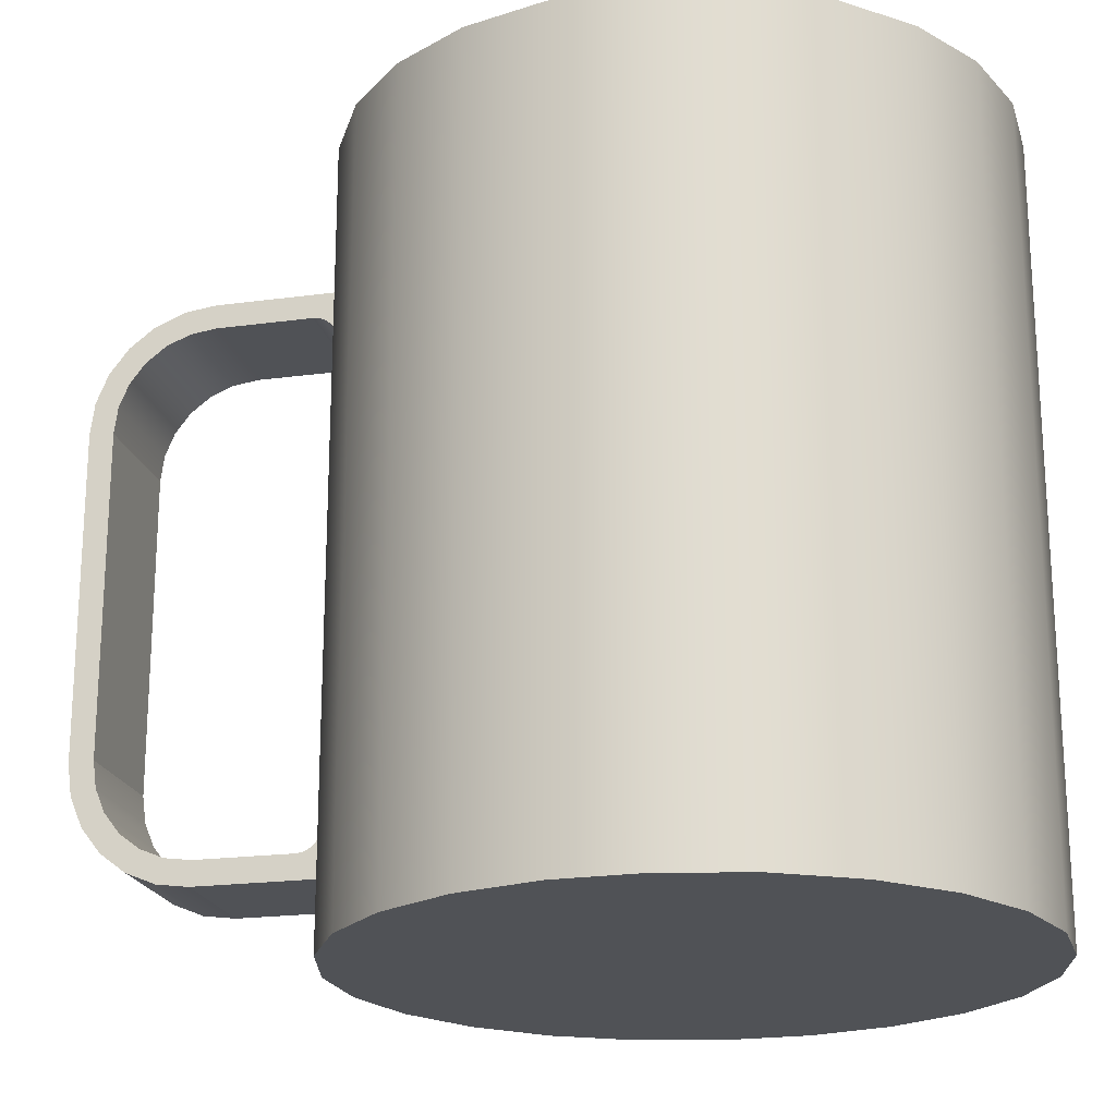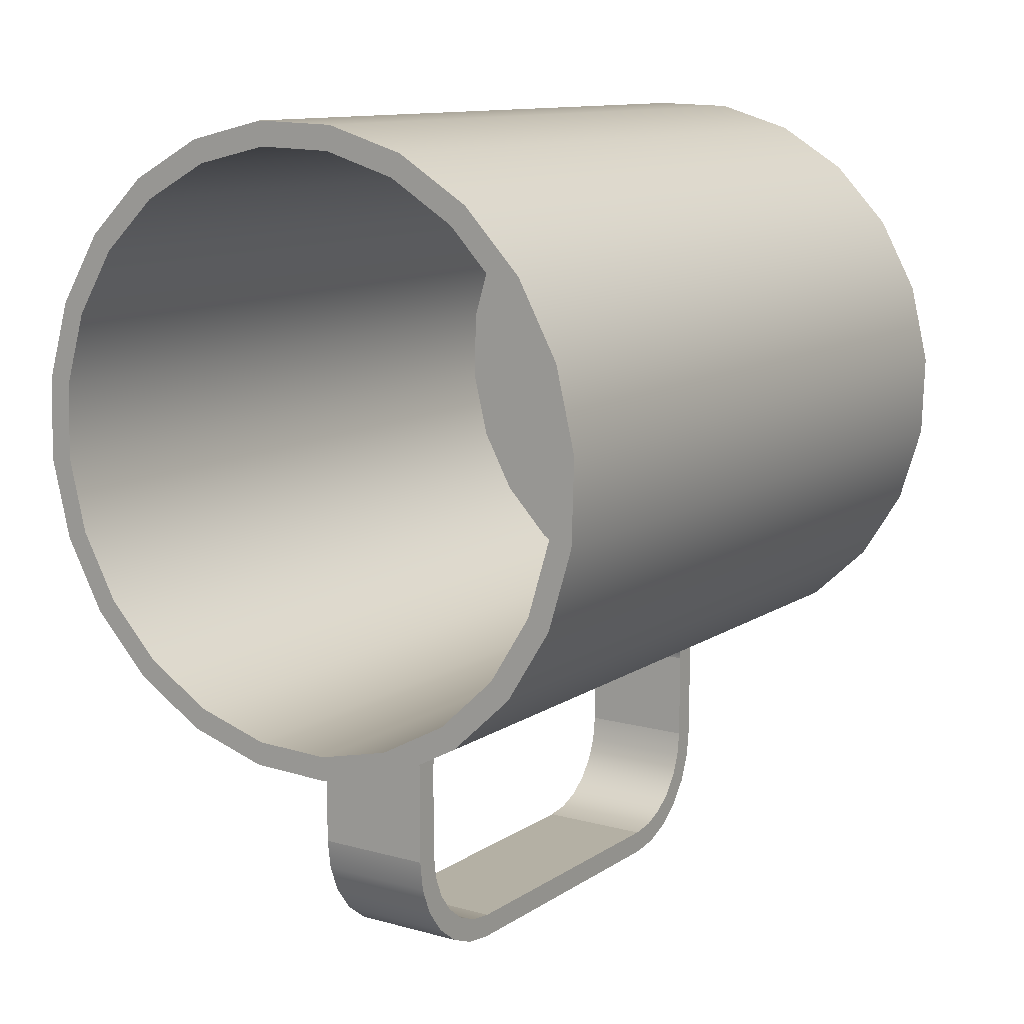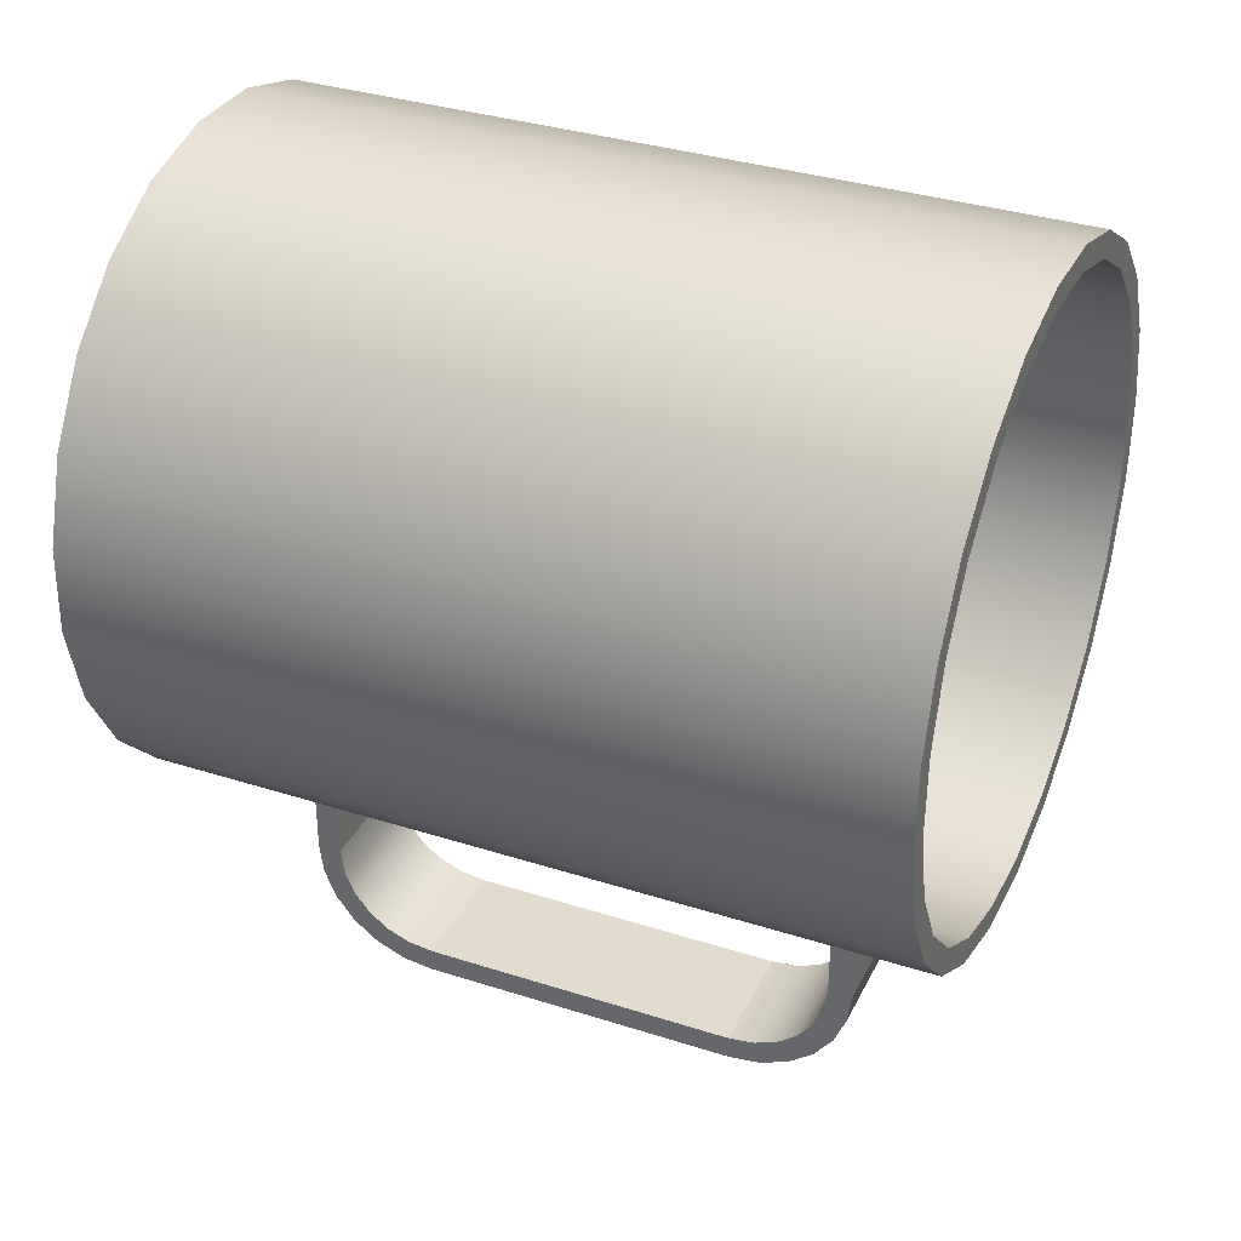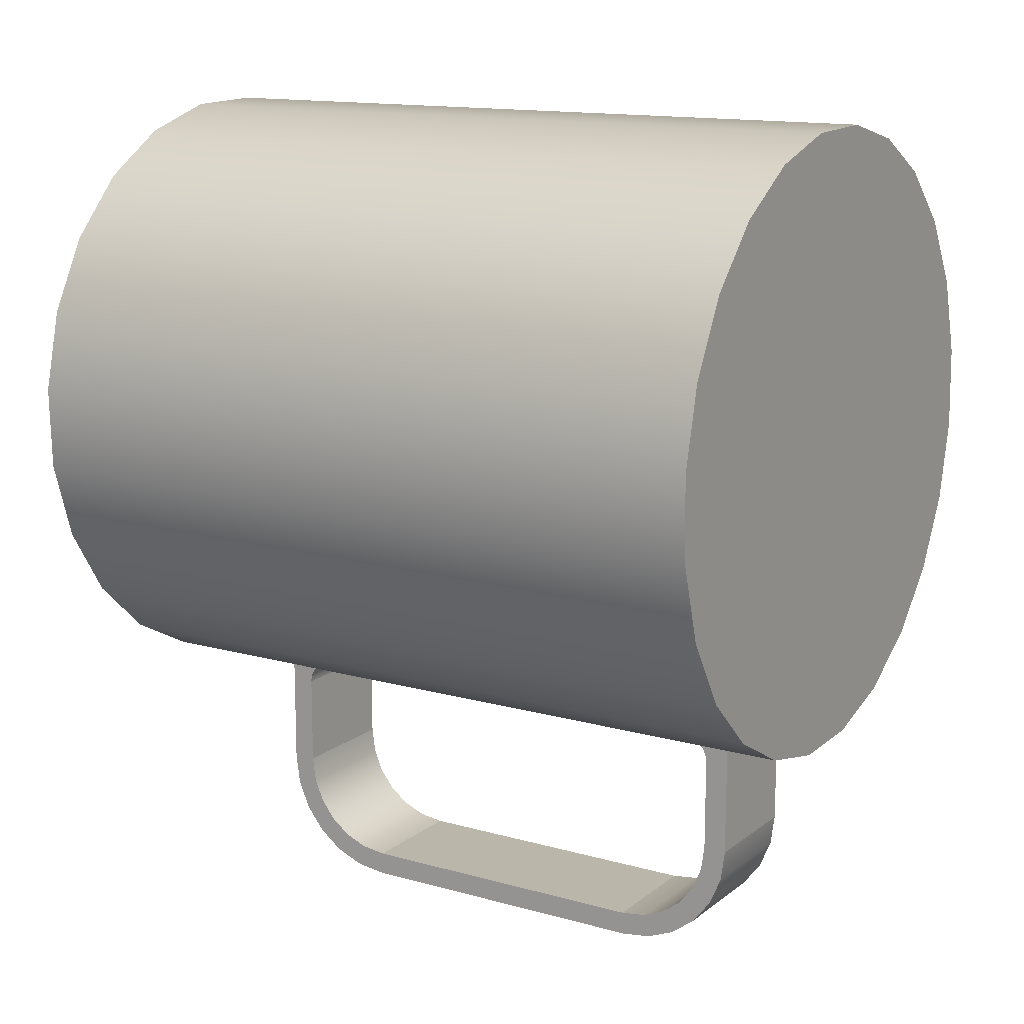
<metadata>
{"format":"obj","ext":"obj","renderer":"f3d","projection":"perspective","resolution":1024,"background":"white","views":[{"elev":-20.8,"azim":-76.4,"up":"+Y"},{"elev":11.5,"azim":-146.4,"up":"+Z"},{"elev":34.6,"azim":113.3,"up":"+Z"},{"elev":13.9,"azim":-58.1,"up":"+Z"}]}
</metadata>
<code>
v -0.03886 -0.2841 0.3972
v 0.08597 -0.2841 0.3844
v 0.02439 -0.2841 0.399
v -0.09949 -0.2841 0.379
v 0.02439 0.2916 0.399
v -0.03886 0.2916 0.3972
v -0.09949 0.2916 0.379
v 0.1417 -0.2841 0.3544
v 0.08597 0.2916 0.3844
v -0.1533 0.2916 0.3458
v -0.1533 -0.2841 0.3458
v -0.09198 0.2916 0.3623
v 0.1877 -0.2841 0.311
v 0.1417 0.2916 0.3544
v 0.02253 0.2916 0.3808
v -0.1968 -0.2841 0.2998
v -0.03594 0.2916 0.3791
v -0.1418 0.2916 0.3316
v -0.1968 0.2916 0.2998
v -0.09198 -0.2659 0.3623
v -0.1418 -0.2659 0.3316
v 0.2209 -0.2841 0.2571
v 0.1877 0.2916 0.311
v 0.07945 0.2916 0.3673
v -0.03594 -0.2659 0.3791
v -0.2268 -0.2841 0.2441
v -0.1819 0.2916 0.289
v 0.2209 0.2916 0.2571
v 0.1309 0.2916 0.3395
v 0.02253 -0.2659 0.3808
v -0.2268 0.2916 0.2441
v 0.07945 -0.2659 0.3673
v 0.1309 -0.2659 0.3395
v -0.1819 -0.2659 0.289
v 0.2391 -0.2841 0.1965
v 0.2391 0.2916 0.1965
v 0.1735 0.2916 0.2994
v -0.2414 -0.2841 0.1825
v 0.1735 -0.2659 0.2994
v -0.2097 0.2916 0.2376
v 0.2042 0.2916 0.2496
v -0.2414 0.2916 0.1825
v 0.2042 -0.2659 0.2496
v -0.2097 -0.2659 0.2376
v 0.2409 -0.2841 0.1332
v 0.2409 0.2916 0.1332
v 0.221 0.2916 0.1936
v -0.2396 -0.2841 0.1192
v -0.2232 0.2916 0.1806
v 0.221 -0.2659 0.1936
v -0.2396 0.2916 0.1192
v -0.2232 -0.2659 0.1806
v 0.2263 -0.2841 0.07165
v 0.2263 0.2916 0.07165
v 0.2227 0.2916 0.1351
v 0.2227 -0.2659 0.1351
v -0.2214 -0.2841 0.05862
v -0.2215 0.2916 0.1222
v 0.2092 0.2916 0.07818
v -0.2214 0.2916 0.05862
v -0.2215 -0.2659 0.1222
v -0.2047 0.2916 0.06613
v 0.1963 -0.2841 0.01595
v 0.1963 0.2916 0.01595
v 0.1814 0.2916 0.02669
v 0.2092 -0.2659 0.07818
v -0.1882 -0.2841 0.004762
v 0.1814 -0.2659 0.02669
v -0.174 0.2916 0.01634
v -0.1882 0.2916 0.004762
v -0.2047 -0.2659 0.06613
v 0.1529 -0.2841 -0.03008
v 0.1529 0.2916 -0.03008
v 0.1413 0.2916 -0.01586
v 0.1413 -0.2659 -0.01586
v -0.1422 0.2916 -0.03866
v -0.1422 -0.2841 -0.03866
v -0.174 -0.2659 0.01634
v -0.1314 0.2916 -0.0238
v 0.099 -0.2841 -0.0633
v 0.09149 0.2916 -0.04657
v -0.1314 -0.2659 -0.0238
v -0.08646 0.2916 -0.0687
v -0.07994 0.2916 -0.05156
v -0.08646 -0.2841 -0.0687
v 0.099 0.2916 -0.0633
v 0.09149 -0.2659 -0.04657
v -0.07994 -0.2659 -0.05156
v 0.03837 -0.2841 -0.08145
v 0.03545 0.2916 -0.06335
v -0.02488 0.2916 -0.08329
v -0.02302 0.2916 -0.06505
v -0.02302 -0.2659 -0.06505
v -0.02488 -0.2841 -0.08329
v 0.03837 0.2916 -0.08145
v 0.03545 -0.2659 -0.06335
v -0.0457 -0.2235 -0.07941
v -0.0457 -0.2047 -0.09288
v -0.0457 -0.2235 -0.1703
v -0.0457 -0.2029 -0.0885
v -0.0457 -0.2204 -0.1938
v 0.04521 -0.2235 -0.1703
v -0.0457 -0.2 -0.08473
v 0.04521 -0.2047 -0.09288
v -0.0457 -0.2053 -0.09759
v 0.04521 -0.2204 -0.1938
v 0.04521 -0.2235 -0.07941
v -0.0457 -0.1962 -0.08184
v 0.04521 -0.2029 -0.0885
v 0.04521 -0.2053 -0.09759
v -0.0457 -0.2113 -0.2158
v -0.0457 -0.1918 -0.08002
v 0.04521 -0.1962 -0.08184
v 0.04521 -0.2 -0.08473
v 0.04521 -0.2053 -0.1691
v -0.0457 -0.2053 -0.1691
v 0.04521 -0.2113 -0.2158
v -0.0457 -0.1871 -0.07941
v -0.0457 -0.1969 -0.2346
v 0.04521 -0.1918 -0.08002
v 0.04521 -0.1871 -0.07941
v 0.04521 -0.2027 -0.1891
v 0.04521 -0.1969 -0.2346
v -0.0457 -0.2027 -0.1891
v -0.0457 -0.1954 -0.2066
v -0.0457 -0.178 -0.249
v 0.04521 -0.1954 -0.2066
v 0.04521 -0.178 -0.249
v 0.04521 -0.1839 -0.2216
v -0.0457 -0.1839 -0.2216
v 0.04521 -0.1561 -0.2581
v -0.0457 -0.1689 -0.2332
v -0.0457 -0.1561 -0.2581
v 0.04521 -0.1689 -0.2332
v -0.0457 -0.1326 -0.2612
v 0.04521 -0.1514 -0.2404
v -0.0457 -0.1514 -0.2404
v 0.04521 -0.1326 -0.2612
v 0.04521 0.1098 -0.2612
v -0.0457 -0.1314 -0.243
v 0.04521 -0.1314 -0.243
v -0.0457 0.1098 -0.2612
v 0.04521 0.1334 -0.2581
v 0.04521 0.1086 -0.243
v -0.0457 0.1086 -0.243
v -0.0457 0.1334 -0.2581
v 0.04521 0.1286 -0.2404
v -0.0457 0.1286 -0.2404
v -0.0457 0.1553 -0.249
v 0.04521 0.1461 -0.2332
v -0.0457 0.1461 -0.2332
v 0.04521 0.1553 -0.249
v 0.04521 0.1741 -0.2346
v -0.0457 0.1612 -0.2216
v 0.04521 0.1612 -0.2216
v -0.0457 0.1741 -0.2346
v -0.0457 0.1886 -0.2158
v 0.04521 0.1727 -0.2066
v -0.0457 0.1727 -0.2066
v 0.04521 0.1886 -0.2158
v -0.0457 0.1799 -0.1891
v 0.04521 0.1799 -0.1891
v -0.0457 0.1976 -0.1938
v -0.0457 0.1826 -0.1691
v 0.04521 0.1976 -0.1938
v -0.0457 0.2007 -0.07941
v 0.04521 0.1826 -0.1691
v -0.0457 0.2007 -0.1703
v 0.04521 0.2007 -0.07941
v 0.04521 0.1826 -0.09759
v -0.0457 0.1826 -0.09759
v 0.04521 0.2007 -0.1703
v -0.0457 0.1819 -0.09288
v 0.04521 0.1819 -0.09288
v -0.0457 0.1801 -0.0885
v 0.04521 0.1801 -0.0885
v -0.0457 0.1772 -0.08473
v 0.04521 0.1772 -0.08473
v 0.04521 0.1691 -0.08002
v 0.04521 0.1644 -0.07941
v -0.0457 0.1735 -0.08184
v 0.04521 0.1735 -0.08184
v -0.0457 0.1691 -0.08002
v -0.0457 0.1644 -0.07941
v 0.04521 0.2007 -0.07426
g mesh1_mesh1-geometry
f 1 2 3
f 2 1 4
f 2 5 3
f 3 6 1
f 1 7 4
f 2 4 8
f 5 2 9
f 6 3 5
f 7 1 6
f 10 4 7
f 8 4 11
f 8 9 2
f 9 6 5
f 6 9 7
f 4 10 11
f 7 12 10
f 8 11 13
f 9 8 14
f 7 9 15
f 10 16 11
f 7 17 12
f 10 12 18
f 13 11 16
f 13 14 8
f 14 15 9
f 7 15 17
f 16 10 19
f 17 20 12
f 12 21 18
f 10 18 19
f 13 16 22
f 14 13 23
f 15 14 24
f 15 25 17
f 19 26 16
f 20 17 25
f 21 12 20
f 21 27 18
f 19 18 27
f 22 16 26
f 28 13 22
f 13 28 23
f 29 14 23
f 24 14 29
f 24 30 15
f 25 15 30
f 26 19 31
f 25 32 20
f 20 33 21
f 27 21 34
f 19 27 31
f 22 26 35
f 22 36 28
f 37 23 28
f 29 23 37
f 29 32 24
f 30 24 32
f 32 25 30
f 31 38 26
f 20 32 33
f 21 33 39
f 21 39 34
f 34 40 27
f 31 27 40
f 35 26 38
f 36 22 35
f 41 28 36
f 37 28 41
f 37 33 29
f 32 29 33
f 38 31 42
f 33 37 39
f 34 39 43
f 40 34 44
f 31 40 42
f 35 38 45
f 35 46 36
f 41 36 47
f 43 37 41
f 42 48 38
f 37 43 39
f 34 43 44
f 44 49 40
f 42 40 49
f 45 38 48
f 46 35 45
f 47 36 46
f 50 41 47
f 41 50 43
f 48 42 51
f 44 43 50
f 49 44 52
f 42 49 51
f 45 48 53
f 45 54 46
f 47 46 55
f 47 56 50
f 51 57 48
f 44 50 52
f 52 58 49
f 51 49 58
f 53 48 57
f 54 45 53
f 59 46 54
f 55 46 59
f 56 47 55
f 52 50 56
f 57 51 60
f 58 52 61
f 51 58 62
f 53 57 63
f 53 64 54
f 59 54 65
f 66 55 59
f 55 66 56
f 52 56 61
f 51 62 60
f 60 67 57
f 61 62 58
f 63 57 67
f 64 53 63
f 65 54 64
f 68 59 65
f 59 68 66
f 61 56 66
f 60 62 69
f 67 60 70
f 62 61 71
f 63 67 72
f 63 73 64
f 65 64 74
f 65 75 68
f 71 66 68
f 61 66 71
f 71 69 62
f 60 69 70
f 76 67 70
f 72 67 77
f 73 63 72
f 74 64 73
f 75 65 74
f 78 68 75
f 71 68 78
f 69 71 78
f 70 69 79
f 67 76 77
f 70 79 76
f 72 77 80
f 80 73 72
f 74 73 81
f 81 75 74
f 78 75 82
f 82 69 78
f 69 82 79
f 83 77 76
f 76 79 84
f 80 77 85
f 73 80 86
f 81 73 86
f 75 81 87
f 82 75 87
f 88 79 82
f 77 83 85
f 76 84 83
f 79 88 84
f 80 85 89
f 89 86 80
f 81 86 90
f 90 87 81
f 82 87 88
f 91 85 83
f 83 84 92
f 93 84 88
f 89 85 94
f 86 89 95
f 90 86 95
f 87 90 96
f 88 87 96
f 85 91 94
f 83 95 91
f 84 93 92
f 92 95 83
f 88 96 93
f 94 95 89
f 90 95 92
f 92 96 90
f 95 94 91
f 96 92 93
g mesh1_mesh1-geometry
f 3 2 1
f 4 1 2
f 3 5 2
f 1 6 3
f 4 7 1
f 8 4 2
f 9 2 5
f 5 3 6
f 6 1 7
f 7 4 10
f 11 4 8
f 2 9 8
f 5 6 9
f 7 9 6
f 11 10 4
f 10 12 7
f 13 11 8
f 14 8 9
f 15 9 7
f 11 16 10
f 12 17 7
f 18 12 10
f 16 11 13
f 8 14 13
f 9 15 14
f 17 15 7
f 19 10 16
f 12 20 17
f 18 21 12
f 19 18 10
f 22 16 13
f 23 13 14
f 24 14 15
f 17 25 15
f 16 26 19
f 25 17 20
f 20 12 21
f 18 27 21
f 27 18 19
f 26 16 22
f 22 13 28
f 23 28 13
f 23 14 29
f 29 14 24
f 15 30 24
f 30 15 25
f 31 19 26
f 20 32 25
f 21 33 20
f 34 21 27
f 31 27 19
f 35 26 22
f 28 36 22
f 28 23 37
f 37 23 29
f 24 32 29
f 32 24 30
f 30 25 32
f 26 38 31
f 33 32 20
f 39 33 21
f 34 39 21
f 27 40 34
f 40 27 31
f 38 26 35
f 35 22 36
f 36 28 41
f 41 28 37
f 29 33 37
f 33 29 32
f 42 31 38
f 39 37 33
f 43 39 34
f 44 34 40
f 42 40 31
f 45 38 35
f 36 46 35
f 47 36 41
f 41 37 43
f 38 48 42
f 39 43 37
f 44 43 34
f 40 49 44
f 49 40 42
f 48 38 45
f 45 35 46
f 46 36 47
f 47 41 50
f 43 50 41
f 51 42 48
f 50 43 44
f 52 44 49
f 51 49 42
f 53 48 45
f 46 54 45
f 55 46 47
f 50 56 47
f 48 57 51
f 52 50 44
f 49 58 52
f 58 49 51
f 57 48 53
f 53 45 54
f 54 46 59
f 59 46 55
f 55 47 56
f 56 50 52
f 60 51 57
f 61 52 58
f 62 58 51
f 63 57 53
f 54 64 53
f 65 54 59
f 59 55 66
f 56 66 55
f 61 56 52
f 60 62 51
f 57 67 60
f 58 62 61
f 67 57 63
f 63 53 64
f 64 54 65
f 65 59 68
f 66 68 59
f 66 56 61
f 69 62 60
f 70 60 67
f 71 61 62
f 72 67 63
f 64 73 63
f 74 64 65
f 68 75 65
f 68 66 71
f 71 66 61
f 62 69 71
f 70 69 60
f 70 67 76
f 77 67 72
f 72 63 73
f 73 64 74
f 74 65 75
f 75 68 78
f 78 68 71
f 78 71 69
f 79 69 70
f 77 76 67
f 76 79 70
f 80 77 72
f 72 73 80
f 81 73 74
f 74 75 81
f 82 75 78
f 78 69 82
f 79 82 69
f 76 77 83
f 84 79 76
f 85 77 80
f 86 80 73
f 86 73 81
f 87 81 75
f 87 75 82
f 82 79 88
f 85 83 77
f 83 84 76
f 84 88 79
f 89 85 80
f 80 86 89
f 90 86 81
f 81 87 90
f 88 87 82
f 83 85 91
f 92 84 83
f 88 84 93
f 94 85 89
f 95 89 86
f 95 86 90
f 96 90 87
f 96 87 88
f 94 91 85
f 91 95 83
f 92 93 84
f 83 95 92
f 93 96 88
f 89 95 94
f 92 95 90
f 90 96 92
f 91 94 95
f 93 92 96
g mesh2_mesh2-geometry
f 97 98 99
f 98 97 100
f 99 98 101
f 102 97 99
f 100 97 103
f 100 104 98
f 101 98 105
f 106 99 101
f 97 102 107
f 99 106 102
f 103 97 108
f 103 109 100
f 104 100 109
f 110 98 104
f 98 110 105
f 101 105 111
f 111 106 101
f 106 107 102
f 108 97 112
f 113 103 108
f 109 103 114
f 107 104 109
f 104 106 110
f 115 105 110
f 116 111 105
f 106 111 117
f 107 106 104
f 112 97 118
f 112 113 108
f 103 113 114
f 107 109 114
f 110 106 117
f 105 115 116
f 117 115 110
f 111 116 119
f 119 117 111
f 107 120 121
f 121 112 118
f 113 112 120
f 107 114 113
f 122 116 115
f 115 117 123
f 119 116 124
f 117 119 123
f 107 113 120
f 112 121 120
f 116 122 124
f 115 123 122
f 119 124 125
f 126 123 119
f 127 124 122
f 122 123 127
f 124 127 125
f 119 125 126
f 123 126 128
f 127 123 128
f 129 125 127
f 126 125 130
f 126 131 128
f 127 128 129
f 125 129 130
f 126 130 132
f 131 126 133
f 134 128 131
f 129 128 134
f 134 130 129
f 130 134 132
f 126 132 133
f 135 131 133
f 134 131 136
f 136 132 134
f 133 132 137
f 131 135 138
f 133 137 135
f 136 131 138
f 132 136 137
f 135 139 138
f 135 137 140
f 136 138 141
f 136 140 137
f 139 135 142
f 141 138 139
f 135 140 142
f 140 136 141
f 142 143 139
f 141 139 144
f 142 140 145
f 141 145 140
f 143 142 146
f 147 139 143
f 144 139 147
f 145 141 144
f 142 145 148
f 142 148 146
f 149 143 146
f 147 143 150
f 147 145 144
f 145 147 148
f 146 148 151
f 143 149 152
f 146 151 149
f 150 143 152
f 151 147 150
f 147 151 148
f 149 153 152
f 149 151 154
f 150 152 155
f 150 154 151
f 153 149 156
f 155 152 153
f 149 154 156
f 154 150 155
f 157 153 156
f 155 153 158
f 156 154 159
f 158 154 155
f 153 157 160
f 156 161 157
f 158 153 162
f 154 158 159
f 156 159 161
f 163 160 157
f 162 153 160
f 157 161 164
f 161 158 162
f 158 161 159
f 160 163 165
f 157 166 163
f 162 160 167
f 162 164 161
f 164 166 157
f 168 165 163
f 169 160 165
f 163 166 168
f 167 160 170
f 164 162 167
f 171 166 164
f 165 168 172
f 169 170 160
f 169 165 172
f 166 172 168
f 171 167 170
f 167 171 164
f 173 166 171
f 169 174 170
f 172 166 169
f 174 171 170
f 175 166 173
f 171 174 173
f 169 176 174
f 177 166 175
f 173 176 175
f 176 173 174
f 169 178 176
f 179 169 180
f 181 166 177
f 176 177 175
f 169 182 178
f 177 176 178
f 166 183 184
f 184 179 180
f 169 179 182
f 183 166 181
f 178 181 177
f 181 178 182
f 179 184 183
f 183 182 179
f 182 183 181
g mesh2_mesh2-geometry
f 99 98 97
f 100 97 98
f 101 98 99
f 99 97 102
f 103 97 100
f 98 104 100
f 105 98 101
f 101 99 106
f 107 102 97
f 102 106 99
f 108 97 103
f 100 109 103
f 109 100 104
f 104 98 110
f 105 110 98
f 111 105 101
f 101 106 111
f 102 107 106
f 107 118 97
f 97 118 107
f 112 97 108
f 108 103 113
f 114 103 109
f 109 104 107
f 110 106 104
f 110 105 115
f 105 111 116
f 117 111 106
f 104 106 107
f 118 107 121
f 121 107 118
f 118 97 112
f 108 113 112
f 114 113 103
f 114 109 107
f 117 106 110
f 116 115 105
f 110 115 117
f 119 116 111
f 111 117 119
f 121 120 107
f 118 112 121
f 120 112 113
f 113 114 107
f 115 116 122
f 123 117 115
f 124 116 119
f 123 119 117
f 120 113 107
f 120 121 112
f 124 122 116
f 122 123 115
f 125 124 119
f 119 123 126
f 122 124 127
f 127 123 122
f 125 127 124
f 126 125 119
f 128 126 123
f 128 123 127
f 127 125 129
f 130 125 126
f 128 131 126
f 129 128 127
f 130 129 125
f 132 130 126
f 133 126 131
f 131 128 134
f 134 128 129
f 129 130 134
f 132 134 130
f 133 132 126
f 133 131 135
f 136 131 134
f 134 132 136
f 137 132 133
f 138 135 131
f 135 137 133
f 138 131 136
f 137 136 132
f 138 139 135
f 140 137 135
f 141 138 136
f 137 140 136
f 142 135 139
f 139 138 141
f 142 140 135
f 141 136 140
f 139 143 142
f 144 139 141
f 145 140 142
f 140 145 141
f 146 142 143
f 143 139 147
f 147 139 144
f 144 141 145
f 148 145 142
f 146 148 142
f 146 143 149
f 150 143 147
f 144 145 147
f 148 147 145
f 151 148 146
f 152 149 143
f 149 151 146
f 152 143 150
f 150 147 151
f 148 151 147
f 152 153 149
f 154 151 149
f 155 152 150
f 151 154 150
f 156 149 153
f 153 152 155
f 156 154 149
f 155 150 154
f 156 153 157
f 158 153 155
f 159 154 156
f 155 154 158
f 160 157 153
f 157 161 156
f 162 153 158
f 159 158 154
f 161 159 156
f 157 160 163
f 160 153 162
f 164 161 157
f 162 158 161
f 159 161 158
f 165 163 160
f 163 166 157
f 167 160 162
f 161 164 162
f 157 166 164
f 163 165 168
f 165 160 169
f 168 166 163
f 170 160 167
f 167 162 164
f 164 166 171
f 172 168 165
f 160 170 169
f 172 165 169
f 168 172 166
f 170 167 171
f 164 171 167
f 171 166 173
f 170 174 169
f 169 166 172
f 170 171 174
f 173 166 175
f 173 174 171
f 174 176 169
f 166 180 169
f 169 180 166
f 175 166 177
f 175 176 173
f 174 173 176
f 176 178 169
f 180 166 184
f 184 166 180
f 180 169 179
f 177 166 181
f 175 177 176
f 178 182 169
f 178 176 177
f 184 183 166
f 180 179 184
f 182 179 169
f 181 166 183
f 177 181 178
f 182 178 181
f 183 184 179
f 179 182 183
f 181 183 182
g mesh3_mesh3-geometry
l 118 121
g mesh4_mesh4-geometry
l 166 169
l 169 185

</code>
